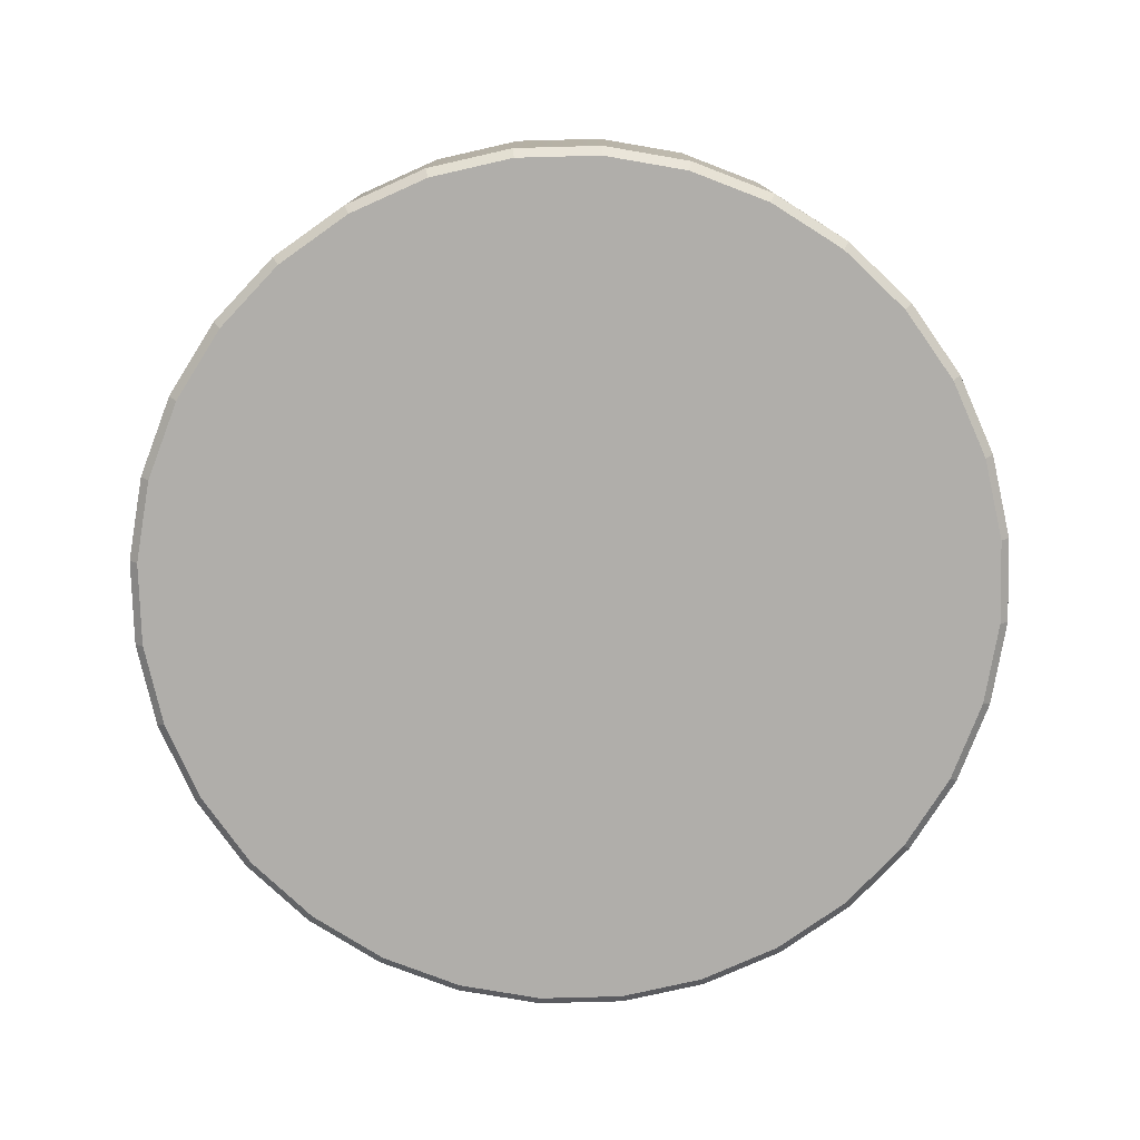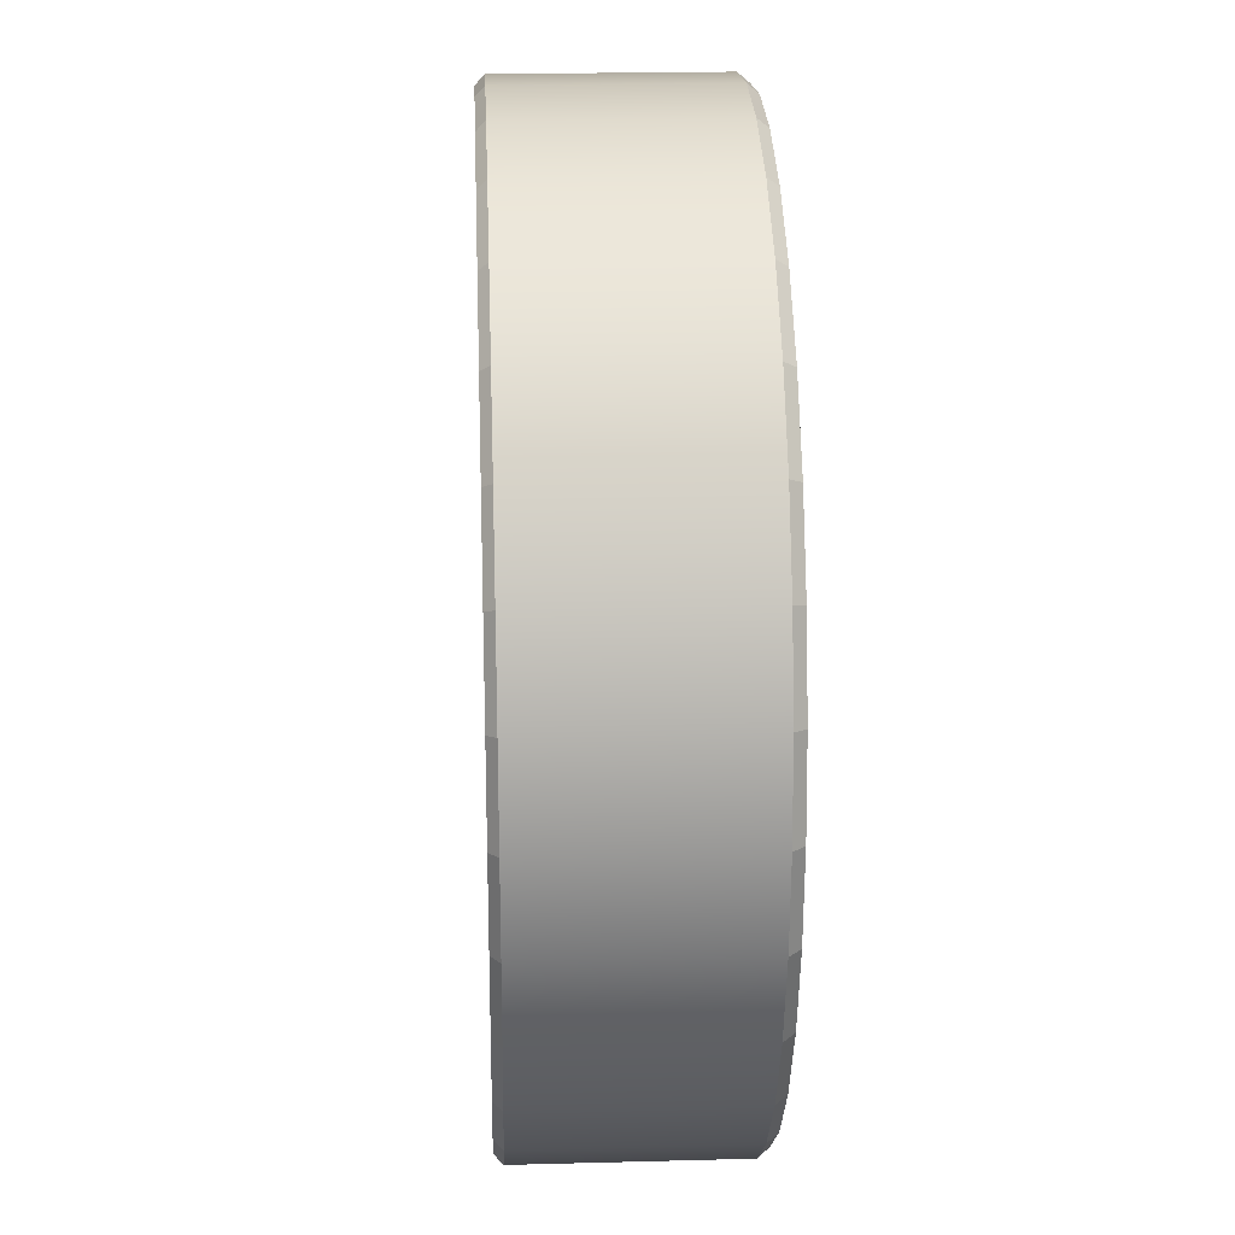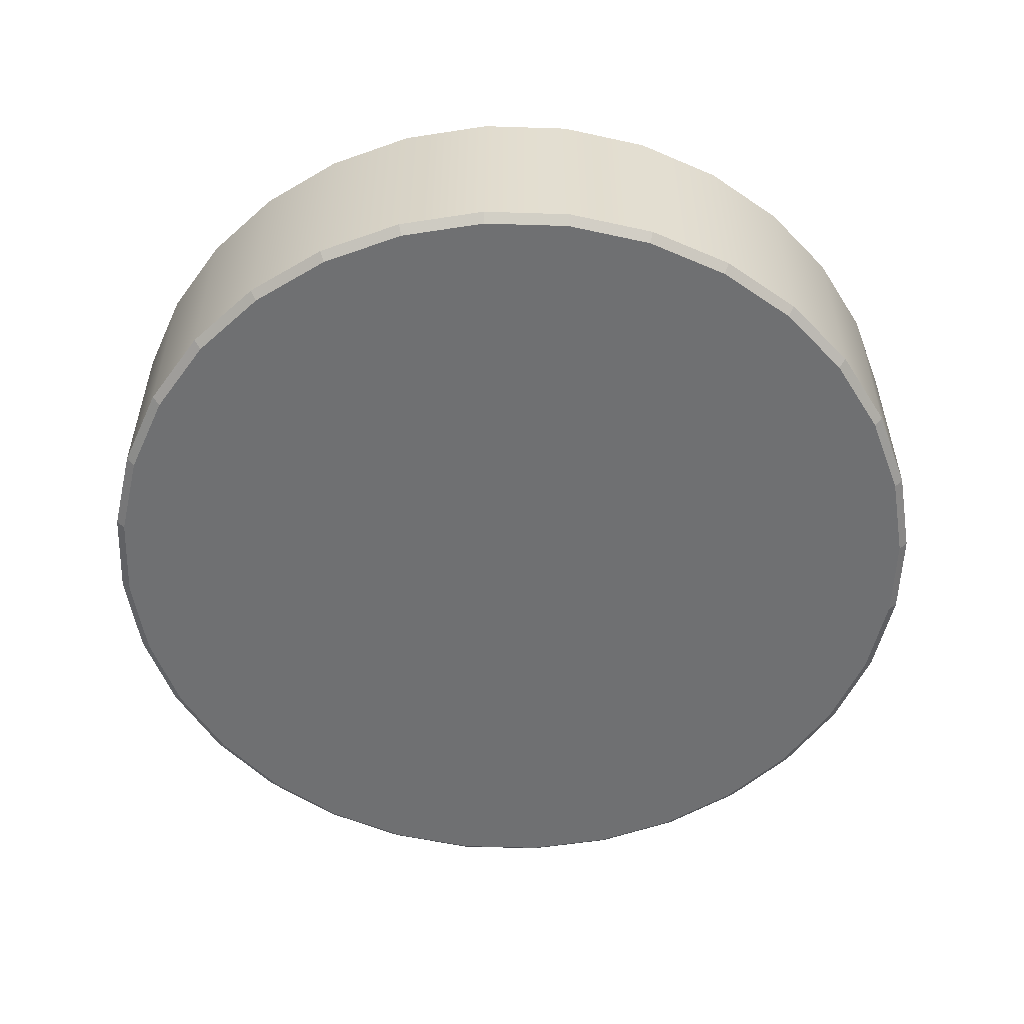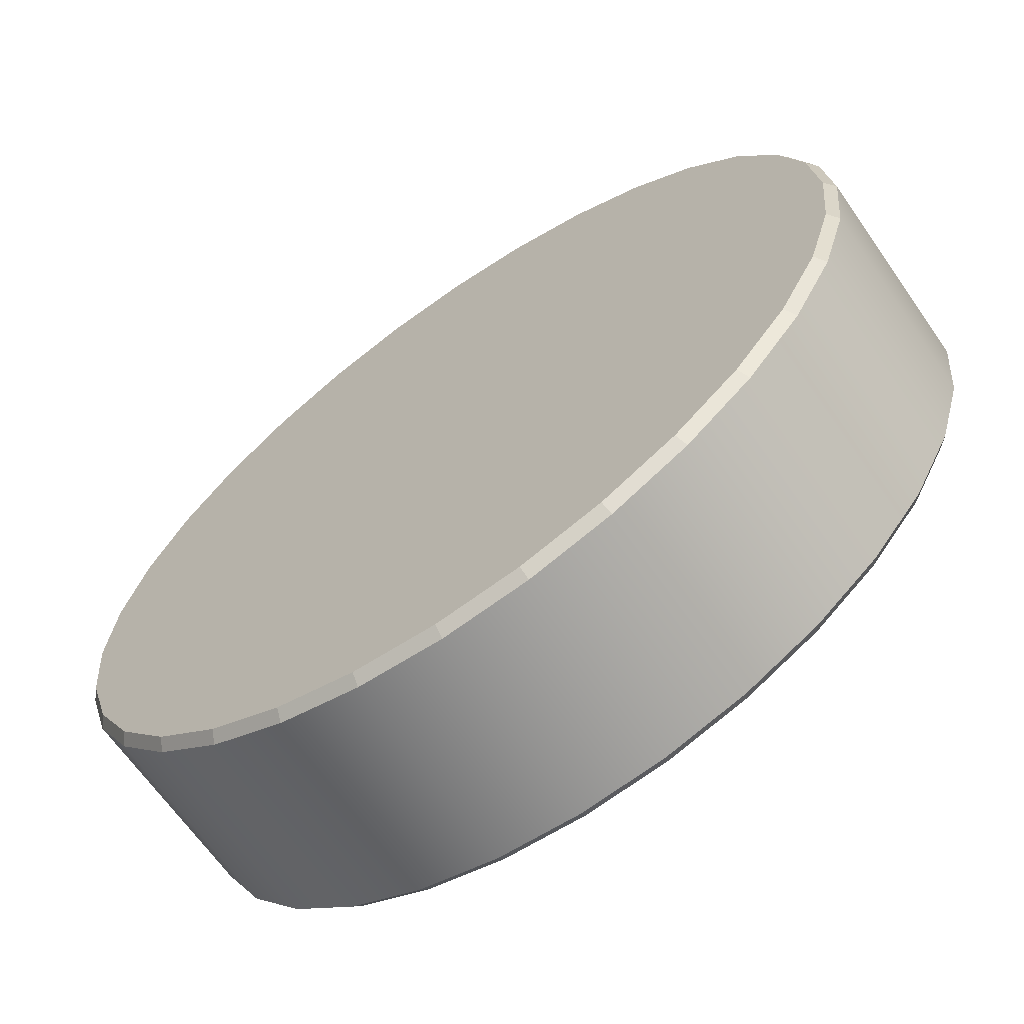
<metadata>
{"format":"obj","ext":"obj","renderer":"f3d","projection":"perspective","resolution":1024,"background":"white","views":[{"elev":-77.7,"azim":-116.6,"up":"+Y"},{"elev":21.7,"azim":87.3,"up":"+Z"},{"elev":-54.8,"azim":-86.3,"up":"+Y"},{"elev":-66.2,"azim":-145.1,"up":"+Z"}]}
</metadata>
<code>
g Triangle
v -0.0003363 0.1598 -0.2641
v 0.05085 0.1598 -0.2591
v 0.04981 0.166 -0.2539
v -0.0003363 0.166 -0.2588
v 0.05085 0.1598 -0.2591
v 0.1001 0.1598 -0.2442
v 0.09802 0.166 -0.2392
v 0.04981 0.166 -0.2539
v 0.1001 0.1598 -0.2442
v 0.1454 0.1598 -0.2199
v 0.1425 0.166 -0.2155
v 0.09802 0.166 -0.2392
v 0.1454 0.1598 -0.2199
v 0.1852 0.1598 -0.1873
v 0.1814 0.166 -0.1835
v 0.1425 0.166 -0.2155
v 0.1852 0.1598 -0.1873
v 0.2178 0.1598 -0.1475
v 0.2134 0.166 -0.1446
v 0.1814 0.166 -0.1835
v 0.2178 0.1598 -0.1475
v 0.242 0.1598 -0.1022
v 0.2371 0.166 -0.1001
v 0.2134 0.166 -0.1446
v 0.242 0.1598 -0.1022
v 0.257 0.1598 -0.05297
v 0.2517 0.166 -0.05193
v 0.2371 0.166 -0.1001
v 0.257 0.1598 -0.05297
v 0.262 0.1598 -0.001788
v 0.2567 0.166 -0.001788
v 0.2517 0.166 -0.05193
v 0.262 0.1598 -0.001788
v 0.257 0.1598 0.04939
v 0.2517 0.166 0.04836
v 0.2567 0.166 -0.001788
v 0.257 0.1598 0.04939
v 0.242 0.1598 0.09861
v 0.2371 0.166 0.09657
v 0.2517 0.166 0.04836
v 0.242 0.1598 0.09861
v 0.2178 0.1598 0.144
v 0.2134 0.166 0.141
v 0.2371 0.166 0.09657
v 0.2178 0.1598 0.144
v 0.1852 0.1598 0.1837
v 0.1814 0.166 0.18
v 0.2134 0.166 0.141
v 0.1852 0.1598 0.1837
v 0.1454 0.1598 0.2163
v 0.1425 0.166 0.2119
v 0.1814 0.166 0.18
v 0.1454 0.1598 0.2163
v 0.1001 0.1598 0.2406
v 0.09802 0.166 0.2357
v 0.1425 0.166 0.2119
v 0.1001 0.1598 0.2406
v 0.05085 0.1598 0.2555
v 0.04981 0.166 0.2503
v 0.09802 0.166 0.2357
v 0.05085 0.1598 0.2555
v -0.0003364 0.1598 0.2606
v -0.0003364 0.166 0.2552
v 0.04981 0.166 0.2503
v -0.0003364 0.1598 0.2606
v -0.05152 0.1598 0.2555
v -0.05048 0.166 0.2503
v -0.0003364 0.166 0.2552
v -0.05152 0.1598 0.2555
v -0.1007 0.1598 0.2406
v -0.0987 0.166 0.2357
v -0.05048 0.166 0.2503
v -0.1007 0.1598 0.2406
v -0.1461 0.1598 0.2163
v -0.1431 0.166 0.2119
v -0.0987 0.166 0.2357
v -0.1461 0.1598 0.2163
v -0.1858 0.1598 0.1837
v -0.1821 0.166 0.18
v -0.1431 0.166 0.2119
v -0.1858 0.1598 0.1837
v -0.2185 0.1598 0.144
v -0.214 0.166 0.141
v -0.1821 0.166 0.18
v -0.2185 0.1598 0.144
v -0.2427 0.1598 0.09861
v -0.2378 0.166 0.09657
v -0.214 0.166 0.141
v -0.2427 0.1598 0.09861
v -0.2576 0.1598 0.04939
v -0.2524 0.166 0.04836
v -0.2378 0.166 0.09657
v -0.2576 0.1598 0.04939
v -0.2627 0.1598 -0.001788
v -0.2574 0.166 -0.001788
v -0.2524 0.166 0.04836
v -0.2627 0.1598 -0.001788
v -0.2576 0.1598 -0.05297
v -0.2524 0.166 -0.05193
v -0.2574 0.166 -0.001788
v -0.2576 0.1598 -0.05297
v -0.2427 0.1598 -0.1022
v -0.2378 0.166 -0.1001
v -0.2524 0.166 -0.05193
v -0.2427 0.1598 -0.1022
v -0.2185 0.1598 -0.1475
v -0.214 0.166 -0.1446
v -0.2378 0.166 -0.1001
v -0.2185 0.1598 -0.1475
v -0.1858 0.1598 -0.1873
v -0.1821 0.166 -0.1835
v -0.214 0.166 -0.1446
v -0.1858 0.1598 -0.1873
v -0.1461 0.1598 -0.2199
v -0.1431 0.166 -0.2155
v -0.1821 0.166 -0.1835
v -0.1461 0.1598 -0.2199
v -0.1007 0.1598 -0.2442
v -0.0987 0.166 -0.2392
v -0.1431 0.166 -0.2155
v -0.05048 0.166 -0.2539
v -0.0003363 0.166 -0.2588
v 0.04981 0.166 -0.2539
v -0.0987 0.166 -0.2392
v 0.09802 0.166 -0.2392
v -0.1431 0.166 -0.2155
v 0.1425 0.166 -0.2155
v -0.1821 0.166 -0.1835
v 0.1814 0.166 -0.1835
v -0.214 0.166 -0.1446
v 0.2134 0.166 -0.1446
v -0.2378 0.166 -0.1001
v 0.2371 0.166 -0.1001
v -0.2524 0.166 -0.05193
v 0.2517 0.166 -0.05193
v -0.2574 0.166 -0.001788
v 0.2567 0.166 -0.001788
v -0.2524 0.166 0.04836
v 0.2517 0.166 0.04836
v -0.2378 0.166 0.09657
v 0.2371 0.166 0.09657
v -0.214 0.166 0.141
v 0.2134 0.166 0.141
v -0.1821 0.166 0.18
v 0.1814 0.166 0.18
v -0.1431 0.166 0.2119
v 0.1425 0.166 0.2119
v -0.0987 0.166 0.2357
v 0.09802 0.166 0.2357
v -0.05048 0.166 0.2503
v 0.04981 0.166 0.2503
v -0.0003364 0.166 0.2552
v -0.1007 0.1598 -0.2442
v -0.05152 0.1598 -0.2591
v -0.05048 0.166 -0.2539
v -0.0987 0.166 -0.2392
v -0.05152 0.1598 -0.2591
v -0.0003363 0.1598 -0.2641
v -0.0003363 0.166 -0.2588
v -0.05048 0.166 -0.2539
v 0.04981 0.03527 -0.2539
v -0.0003363 0.03527 -0.2588
v -0.05048 0.03527 -0.2539
v -0.0987 0.03527 -0.2392
v 0.09802 0.03527 -0.2392
v -0.1431 0.03527 -0.2155
v 0.1425 0.03527 -0.2155
v -0.1821 0.03527 -0.1835
v 0.1814 0.03527 -0.1835
v -0.214 0.03527 -0.1446
v 0.2134 0.03527 -0.1446
v -0.2378 0.03527 -0.1001
v 0.2371 0.03527 -0.1001
v -0.2524 0.03527 -0.05193
v 0.2517 0.03527 -0.05193
v -0.2574 0.03527 -0.001788
v 0.2567 0.03527 -0.001788
v -0.2524 0.03527 0.04836
v 0.2517 0.03527 0.04836
v -0.2378 0.03527 0.09657
v 0.2371 0.03527 0.09657
v -0.214 0.03527 0.141
v 0.2134 0.03527 0.141
v -0.1821 0.03527 0.18
v 0.1814 0.03527 0.18
v 0.1425 0.03527 0.2119
v -0.1431 0.03527 0.2119
v 0.09802 0.03527 0.2357
v -0.0987 0.03527 0.2357
v -0.05048 0.03527 0.2503
v 0.04981 0.03527 0.2503
v -0.0003364 0.03527 0.2552
v -0.05048 0.03527 -0.2539
v -0.0003363 0.03527 -0.2588
v -0.0003363 0.0402 -0.2641
v -0.05152 0.0402 -0.2591
v -0.0987 0.03527 -0.2392
v -0.05048 0.03527 -0.2539
v -0.05152 0.0402 -0.2591
v -0.1007 0.0402 -0.2442
v -0.1431 0.03527 -0.2155
v -0.0987 0.03527 -0.2392
v -0.1007 0.0402 -0.2442
v -0.1461 0.0402 -0.2199
v -0.1821 0.03527 -0.1835
v -0.1431 0.03527 -0.2155
v -0.1461 0.0402 -0.2199
v -0.1858 0.0402 -0.1873
v -0.214 0.03527 -0.1446
v -0.1821 0.03527 -0.1835
v -0.1858 0.0402 -0.1873
v -0.2185 0.0402 -0.1475
v -0.2378 0.03527 -0.1001
v -0.214 0.03527 -0.1446
v -0.2185 0.0402 -0.1475
v -0.2427 0.0402 -0.1022
v -0.2524 0.03527 -0.05193
v -0.2378 0.03527 -0.1001
v -0.2427 0.0402 -0.1022
v -0.2576 0.0402 -0.05297
v -0.2574 0.03527 -0.001788
v -0.2524 0.03527 -0.05193
v -0.2576 0.0402 -0.05297
v -0.2627 0.0402 -0.001788
v -0.2524 0.03527 0.04836
v -0.2574 0.03527 -0.001788
v -0.2627 0.0402 -0.001788
v -0.2576 0.0402 0.04939
v -0.2378 0.03527 0.09657
v -0.2524 0.03527 0.04836
v -0.2576 0.0402 0.04939
v -0.2427 0.0402 0.09861
v -0.214 0.03527 0.141
v -0.2378 0.03527 0.09657
v -0.2427 0.0402 0.09861
v -0.2185 0.0402 0.144
v -0.1821 0.03527 0.18
v -0.214 0.03527 0.141
v -0.2185 0.0402 0.144
v -0.1858 0.0402 0.1837
v -0.1431 0.03527 0.2119
v -0.1821 0.03527 0.18
v -0.1858 0.0402 0.1837
v -0.1461 0.0402 0.2163
v -0.0987 0.03527 0.2357
v -0.1431 0.03527 0.2119
v -0.1461 0.0402 0.2163
v -0.1007 0.0402 0.2406
v -0.05048 0.03527 0.2503
v -0.0987 0.03527 0.2357
v -0.1007 0.0402 0.2406
v -0.05152 0.0402 0.2555
v -0.0003364 0.03527 0.2552
v -0.05048 0.03527 0.2503
v -0.05152 0.0402 0.2555
v -0.0003364 0.0402 0.2606
v 0.04981 0.03527 0.2503
v -0.0003364 0.03527 0.2552
v -0.0003364 0.0402 0.2606
v 0.05085 0.0402 0.2555
v 0.09802 0.03527 0.2357
v 0.04981 0.03527 0.2503
v 0.05085 0.0402 0.2555
v 0.1001 0.0402 0.2406
v 0.1425 0.03527 0.2119
v 0.09802 0.03527 0.2357
v 0.1001 0.0402 0.2406
v 0.1454 0.0402 0.2163
v 0.1814 0.03527 0.18
v 0.1425 0.03527 0.2119
v 0.1454 0.0402 0.2163
v 0.1852 0.0402 0.1837
v 0.2134 0.03527 0.141
v 0.1814 0.03527 0.18
v 0.1852 0.0402 0.1837
v 0.2178 0.0402 0.144
v 0.2371 0.03527 0.09657
v 0.2134 0.03527 0.141
v 0.2178 0.0402 0.144
v 0.242 0.0402 0.09861
v 0.2517 0.03527 0.04836
v 0.2371 0.03527 0.09657
v 0.242 0.0402 0.09861
v 0.257 0.0402 0.04939
v 0.2567 0.03527 -0.001788
v 0.2517 0.03527 0.04836
v 0.257 0.0402 0.04939
v 0.262 0.0402 -0.001788
v 0.2517 0.03527 -0.05193
v 0.2567 0.03527 -0.001788
v 0.262 0.0402 -0.001788
v 0.257 0.0402 -0.05297
v 0.2371 0.03527 -0.1001
v 0.2517 0.03527 -0.05193
v 0.257 0.0402 -0.05297
v 0.242 0.0402 -0.1022
v 0.2134 0.03527 -0.1446
v 0.2371 0.03527 -0.1001
v 0.242 0.0402 -0.1022
v 0.2178 0.0402 -0.1475
v 0.1814 0.03527 -0.1835
v 0.2134 0.03527 -0.1446
v 0.2178 0.0402 -0.1475
v 0.1852 0.0402 -0.1873
v 0.1425 0.03527 -0.2155
v 0.1814 0.03527 -0.1835
v 0.1852 0.0402 -0.1873
v 0.1454 0.0402 -0.2199
v 0.09802 0.03527 -0.2392
v 0.1425 0.03527 -0.2155
v 0.1454 0.0402 -0.2199
v 0.1001 0.0402 -0.2442
v 0.04981 0.03527 -0.2539
v 0.09802 0.03527 -0.2392
v 0.1001 0.0402 -0.2442
v 0.05085 0.0402 -0.2591
v -0.0003363 0.03527 -0.2588
v 0.04981 0.03527 -0.2539
v 0.05085 0.0402 -0.2591
v -0.0003363 0.0402 -0.2641
v -0.05152 0.0402 -0.2591
v -0.0003363 0.0402 -0.2641
v -0.0003363 0.1598 -0.2641
v -0.05152 0.1598 -0.2591
v 0.05085 0.1598 -0.2591
v -0.1007 0.0402 -0.2442
v 0.05085 0.0402 -0.2591
v -0.1007 0.1598 -0.2442
v 0.1001 0.1598 -0.2442
v -0.1461 0.0402 -0.2199
v 0.1001 0.0402 -0.2442
v -0.1461 0.1598 -0.2199
v 0.1454 0.1598 -0.2199
v -0.1858 0.0402 -0.1873
v 0.1454 0.0402 -0.2199
v -0.1858 0.1598 -0.1873
v 0.1852 0.1598 -0.1873
v -0.2185 0.0402 -0.1475
v 0.1852 0.0402 -0.1873
v -0.2185 0.1598 -0.1475
v 0.2178 0.1598 -0.1475
v -0.2427 0.0402 -0.1022
v 0.2178 0.0402 -0.1475
v -0.2427 0.1598 -0.1022
v 0.242 0.1598 -0.1022
v -0.2576 0.0402 -0.05297
v 0.242 0.0402 -0.1022
v -0.2576 0.1598 -0.05297
v 0.257 0.1598 -0.05297
v -0.2627 0.0402 -0.001788
v 0.257 0.0402 -0.05297
v -0.2627 0.1598 -0.001788
v 0.262 0.1598 -0.001788
v -0.2576 0.0402 0.04939
v 0.262 0.0402 -0.001788
v -0.2576 0.1598 0.04939
v 0.257 0.1598 0.04939
v -0.2427 0.0402 0.09861
v 0.257 0.0402 0.04939
v -0.2427 0.1598 0.09861
v 0.242 0.1598 0.09861
v -0.2185 0.0402 0.144
v 0.242 0.0402 0.09861
v -0.2185 0.1598 0.144
v 0.2178 0.1598 0.144
v -0.1858 0.0402 0.1837
v 0.2178 0.0402 0.144
v -0.1858 0.1598 0.1837
v 0.1852 0.1598 0.1837
v -0.1461 0.0402 0.2163
v 0.1852 0.0402 0.1837
v -0.1461 0.1598 0.2163
v 0.1454 0.1598 0.2163
v -0.1007 0.0402 0.2406
v 0.1454 0.0402 0.2163
v -0.1007 0.1598 0.2406
v 0.1001 0.1598 0.2406
v -0.05152 0.0402 0.2555
v 0.1001 0.0402 0.2406
v -0.05152 0.1598 0.2555
v 0.05085 0.1598 0.2555
v -0.0003364 0.0402 0.2606
v 0.05085 0.0402 0.2555
v -0.0003364 0.1598 0.2606
g Triangle_0
f 3 2 1
f 4 3 1
f 7 6 5
f 8 7 5
f 11 10 9
f 12 11 9
f 15 14 13
f 16 15 13
f 19 18 17
f 20 19 17
f 23 22 21
f 24 23 21
f 27 26 25
f 28 27 25
f 31 30 29
f 32 31 29
f 35 34 33
f 36 35 33
f 39 38 37
f 40 39 37
f 43 42 41
f 44 43 41
f 47 46 45
f 48 47 45
f 51 50 49
f 52 51 49
f 55 54 53
f 56 55 53
f 59 58 57
f 60 59 57
f 63 62 61
f 64 63 61
f 67 66 65
f 68 67 65
f 71 70 69
f 72 71 69
f 75 74 73
f 76 75 73
f 79 78 77
f 80 79 77
f 83 82 81
f 84 83 81
f 87 86 85
f 88 87 85
f 91 90 89
f 92 91 89
f 95 94 93
f 96 95 93
f 99 98 97
f 100 99 97
f 103 102 101
f 104 103 101
f 107 106 105
f 108 107 105
f 111 110 109
f 112 111 109
f 115 114 113
f 116 115 113
f 119 118 117
f 120 119 117
f 123 122 121
f 121 124 123
f 124 125 123
f 124 126 125
f 126 127 125
f 126 128 127
f 128 129 127
f 128 130 129
f 130 131 129
f 130 132 131
f 132 133 131
f 132 134 133
f 134 135 133
f 134 136 135
f 136 137 135
f 136 138 137
f 138 139 137
f 138 140 139
f 140 141 139
f 140 142 141
f 142 143 141
f 142 144 143
f 144 145 143
f 144 146 145
f 146 147 145
f 146 148 147
f 148 149 147
f 148 150 149
f 150 151 149
f 150 152 151
f 155 154 153
f 156 155 153
f 159 158 157
f 160 159 157
f 163 162 161
f 161 164 163
f 161 165 164
f 165 166 164
f 165 167 166
f 167 168 166
f 167 169 168
f 169 170 168
f 169 171 170
f 171 172 170
f 171 173 172
f 173 174 172
f 173 175 174
f 175 176 174
f 175 177 176
f 177 178 176
f 177 179 178
f 179 180 178
f 179 181 180
f 181 182 180
f 181 183 182
f 183 184 182
f 183 185 184
f 185 186 184
f 186 187 184
f 186 188 187
f 188 189 187
f 188 190 189
f 188 191 190
f 191 192 190
f 195 194 193
f 196 195 193
f 199 198 197
f 200 199 197
f 203 202 201
f 204 203 201
f 207 206 205
f 208 207 205
f 211 210 209
f 212 211 209
f 215 214 213
f 216 215 213
f 219 218 217
f 220 219 217
f 223 222 221
f 224 223 221
f 227 226 225
f 228 227 225
f 231 230 229
f 232 231 229
f 235 234 233
f 236 235 233
f 239 238 237
f 240 239 237
f 243 242 241
f 244 243 241
f 247 246 245
f 248 247 245
f 251 250 249
f 252 251 249
f 255 254 253
f 256 255 253
f 259 258 257
f 260 259 257
f 263 262 261
f 264 263 261
f 267 266 265
f 268 267 265
f 271 270 269
f 272 271 269
f 275 274 273
f 276 275 273
f 279 278 277
f 280 279 277
f 283 282 281
f 284 283 281
f 287 286 285
f 288 287 285
f 291 290 289
f 292 291 289
f 295 294 293
f 296 295 293
f 299 298 297
f 300 299 297
f 303 302 301
f 304 303 301
f 307 306 305
f 308 307 305
f 311 310 309
f 312 311 309
f 315 314 313
f 316 315 313
f 319 318 317
f 320 319 317
f 323 322 321
f 324 323 321
f 323 325 322
f 324 321 326
f 325 327 322
f 328 324 326
f 325 329 327
f 328 326 330
f 329 331 327
f 332 328 330
f 329 333 331
f 332 330 334
f 333 335 331
f 336 332 334
f 333 337 335
f 336 334 338
f 337 339 335
f 340 336 338
f 337 341 339
f 340 338 342
f 341 343 339
f 344 340 342
f 341 345 343
f 344 342 346
f 345 347 343
f 348 344 346
f 345 349 347
f 348 346 350
f 349 351 347
f 352 348 350
f 349 353 351
f 352 350 354
f 353 355 351
f 356 352 354
f 353 357 355
f 356 354 358
f 357 359 355
f 360 356 358
f 357 361 359
f 360 358 362
f 361 363 359
f 364 360 362
f 361 365 363
f 364 362 366
f 365 367 363
f 368 364 366
f 365 369 367
f 368 366 370
f 369 371 367
f 372 368 370
f 369 373 371
f 372 370 374
f 373 375 371
f 376 372 374
f 373 377 375
f 376 374 378
f 377 379 375
f 380 376 378
f 377 381 379
f 380 378 382
f 381 383 379
f 384 380 382
f 384 382 383
f 381 384 383

</code>
